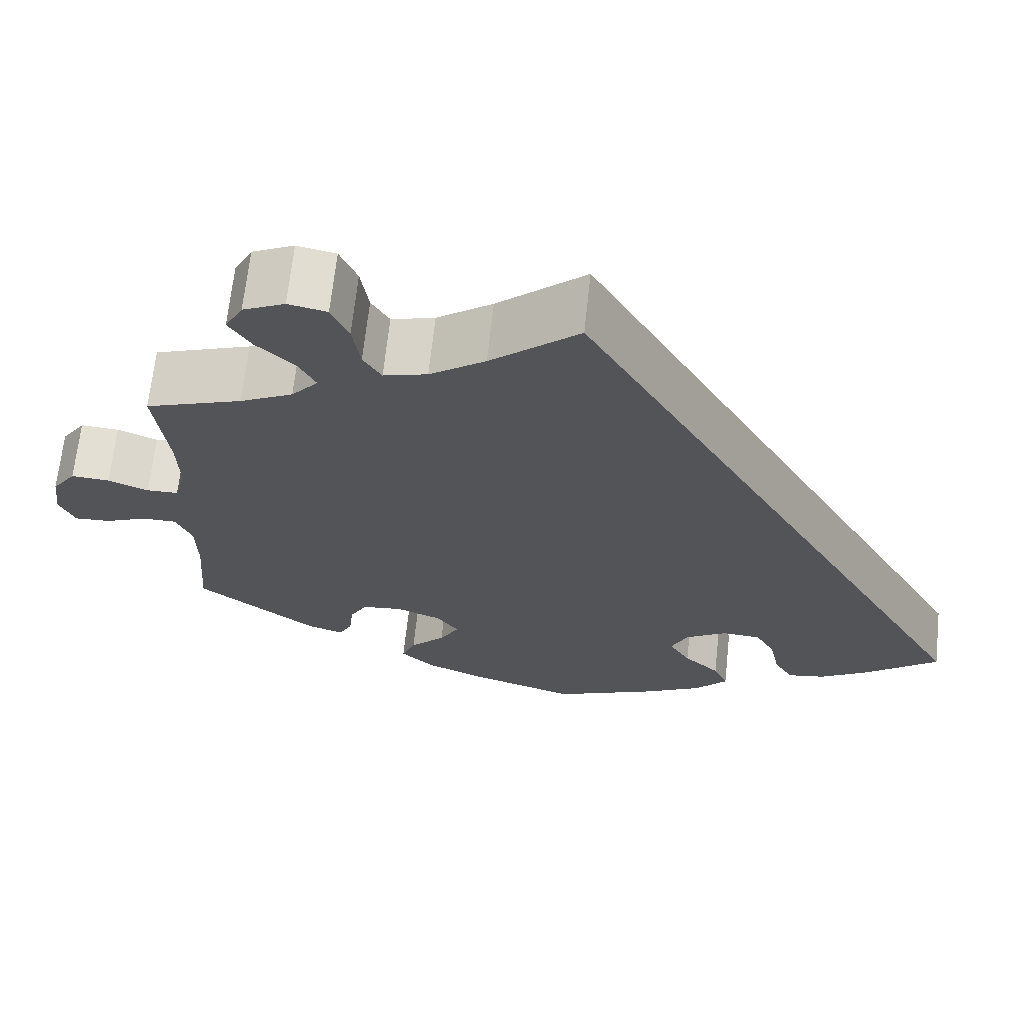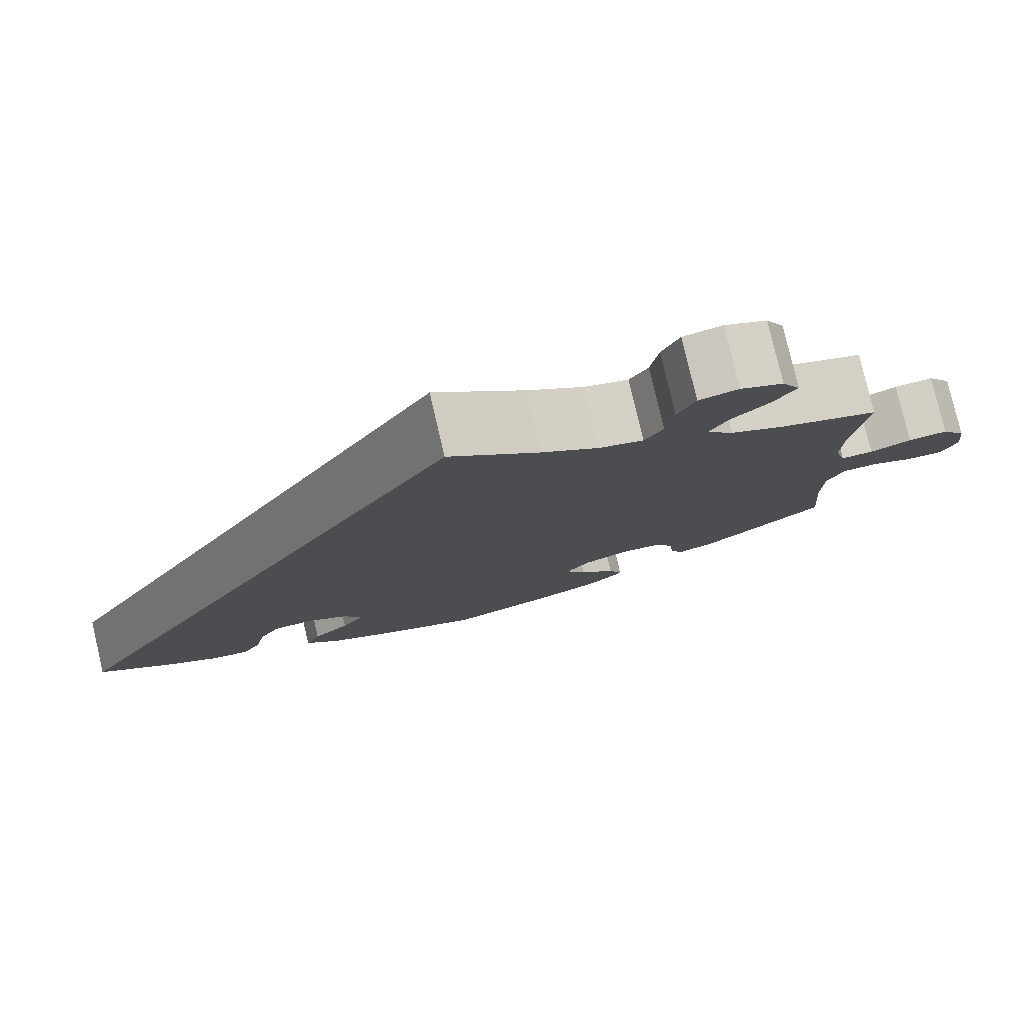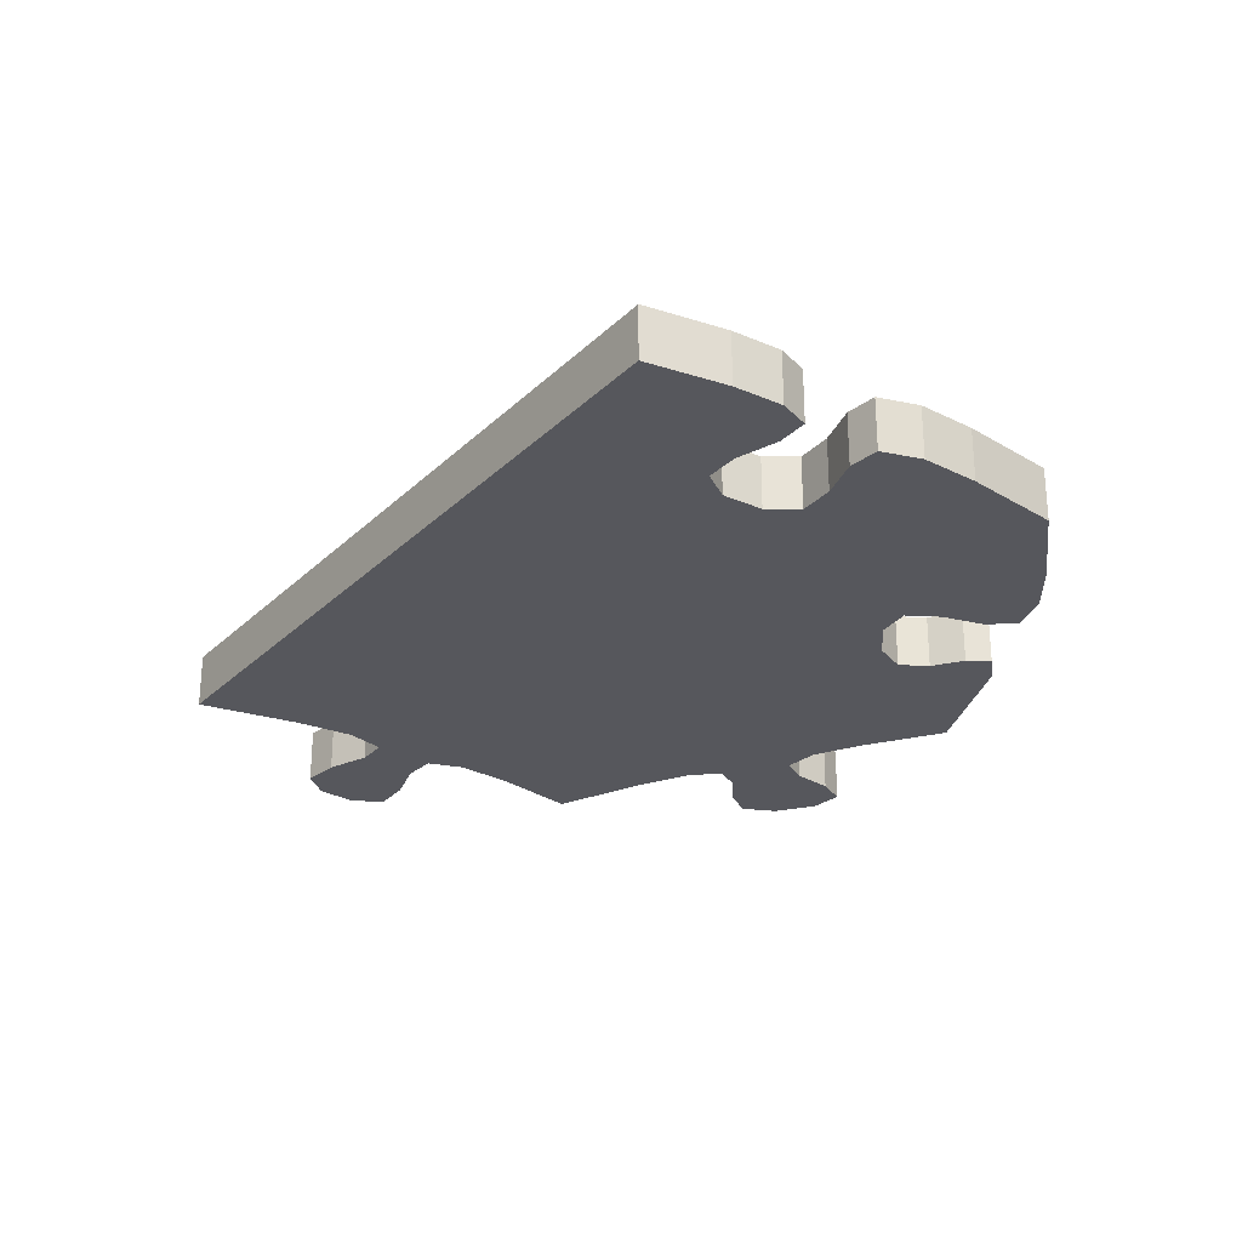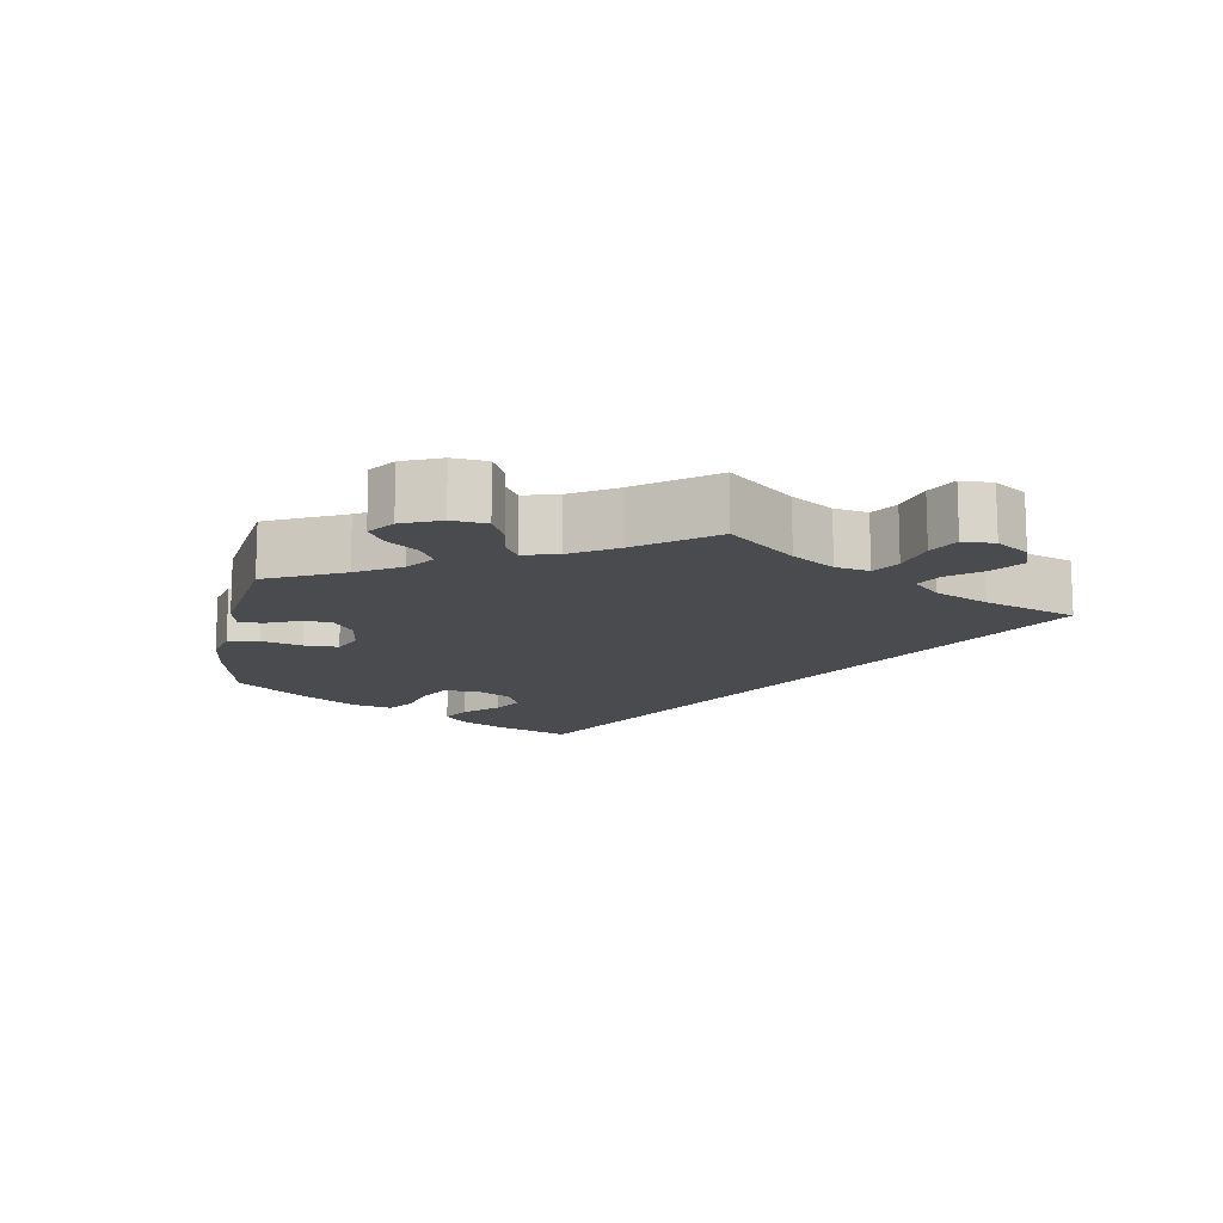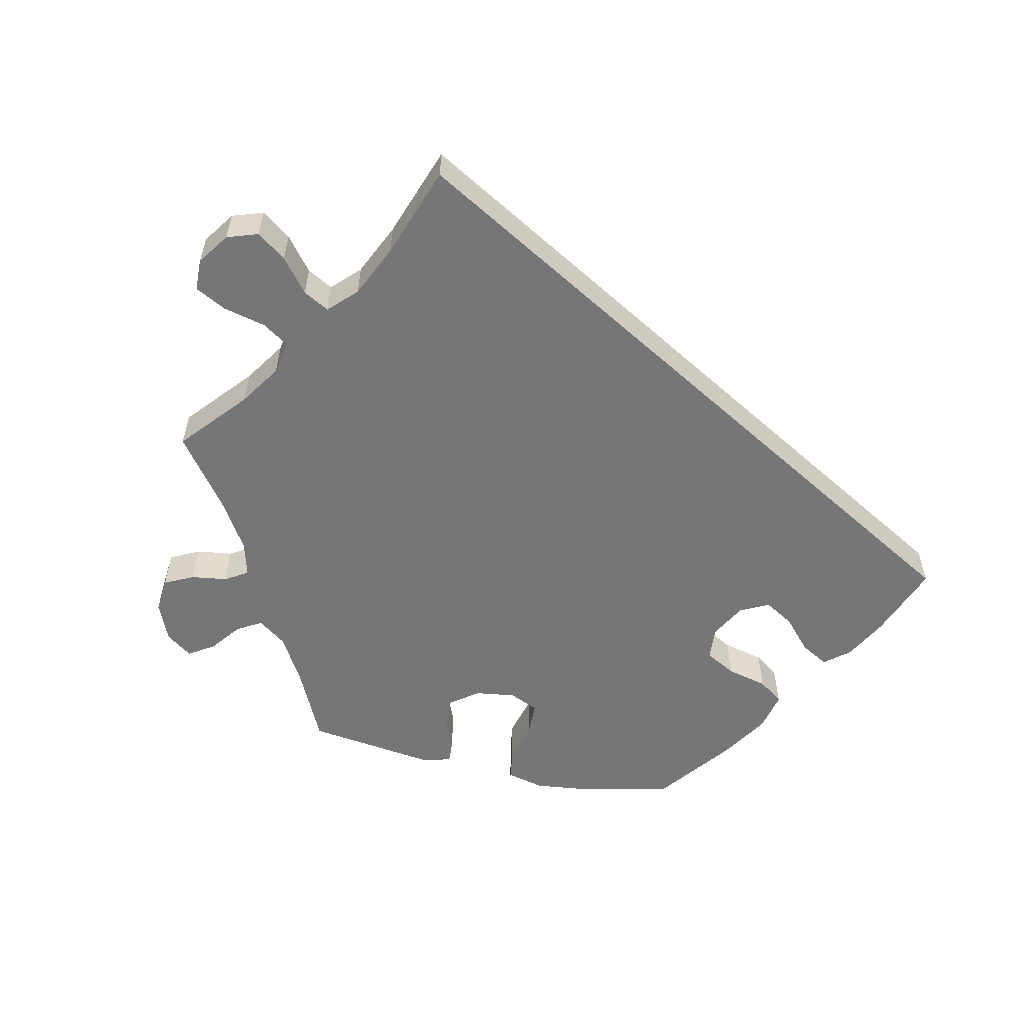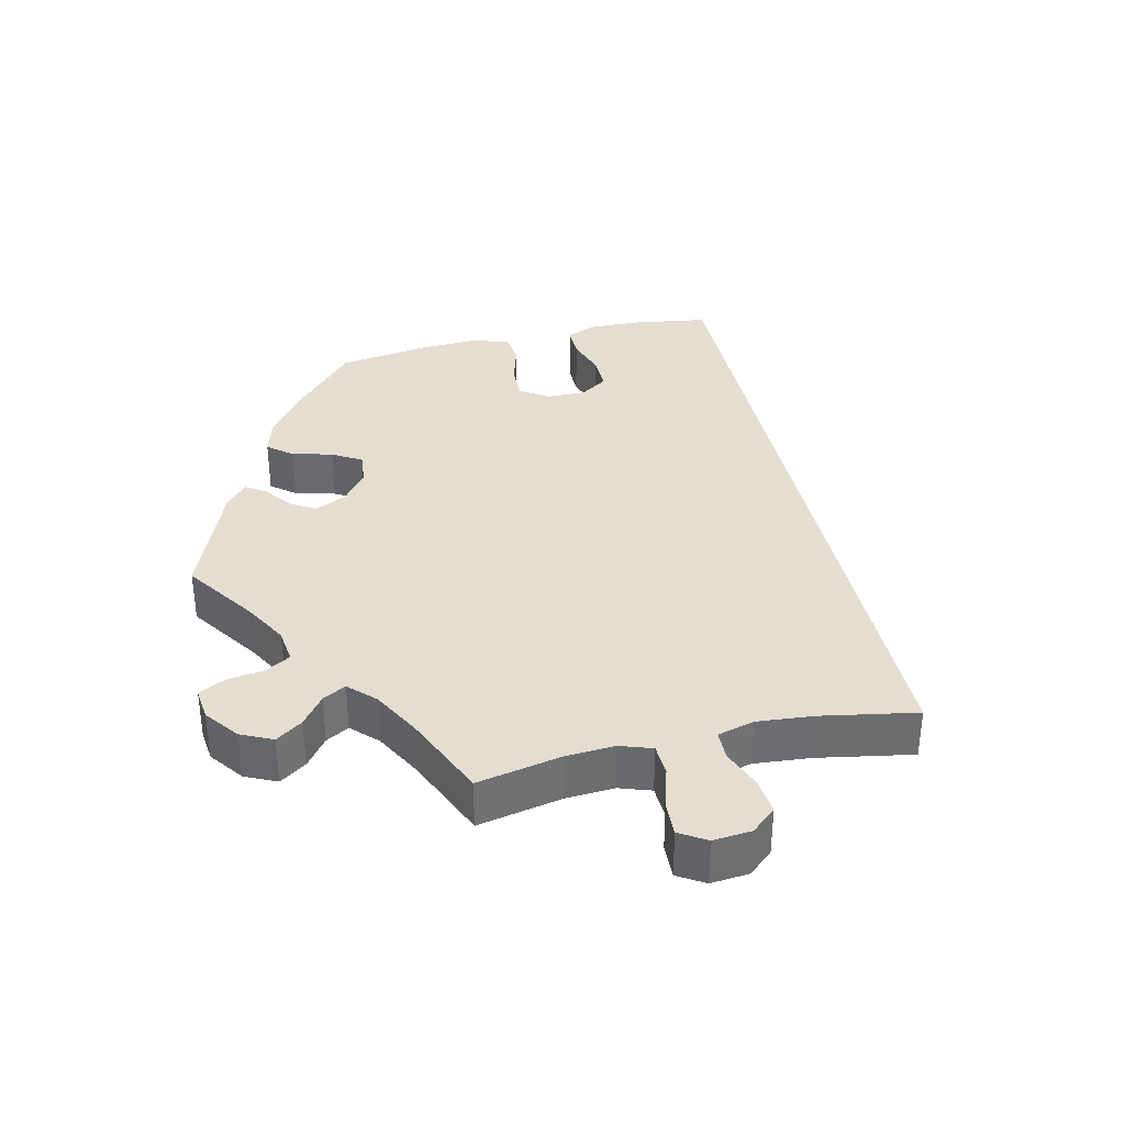
<metadata>
{"format":"obj","ext":"obj","renderer":"f3d","projection":"perspective","resolution":1024,"background":"white","views":[{"elev":66.9,"azim":6.1,"up":"+Z"},{"elev":79.2,"azim":166.8,"up":"+Z"},{"elev":-27.5,"azim":114.9,"up":"+Y"},{"elev":-13.9,"azim":-70.2,"up":"+Y"},{"elev":-56.8,"azim":17.6,"up":"+Y"},{"elev":36.4,"azim":-43.3,"up":"+Y"}]}
</metadata>
<code>
v 0.501 0.07 -0.289
v 0.415 0.07 -0.358
v 0.358 0.07 -0.393
v 0.314 0.07 -0.4
v 0.292 0.07 -0.362
v 0.28 0.07 -0.305
v 0.257 0.07 -0.264
v 0.212 0.07 -0.261
v 0.164 0.07 -0.29
v 0.144 0.07 -0.332
v 0.169 0.07 -0.373
v 0.211 0.07 -0.413
v 0.228 0.07 -0.452
v 0.19 0.07 -0.493
v 0.121 0.07 -0.529
v 0.001 0.07 -0.578
v -0.123 0.07 -0.539
v -0.193 0.07 -0.509
v -0.232 0.07 -0.472
v -0.216 0.07 -0.432
v -0.175 0.07 -0.391
v -0.152 0.07 -0.35
v -0.178 0.07 -0.314
v -0.23 0.07 -0.293
v -0.278 0.07 -0.298
v -0.298 0.07 -0.334
v -0.303 0.07 -0.38
v -0.318 0.07 -0.41
v -0.36 0.07 -0.397
v -0.5 0.07 -0.289
v -0.491 0.07 -0.171
v -0.492 0.07 -0.101
v -0.511 0.07 -0.057
v -0.551 0.07 -0.057
v -0.6 0.07 -0.077
v -0.642 0.07 -0.079
v -0.66 0.07 -0.038
v -0.653 0.07 0.02
v -0.625 0.07 0.06
v -0.58 0.07 0.057
v -0.533 0.07 0.038
v -0.496 0.07 0.039
v -0.483 0.07 0.087
v -0.485 0.07 0.162
v -0.5 0.07 0.289
v -0.387 0.07 0.328
v -0.325 0.07 0.359
v -0.294 0.07 0.395
v -0.314 0.07 0.434
v -0.358 0.07 0.476
v -0.384 0.07 0.517
v -0.363 0.07 0.556
v -0.314 0.07 0.579
v -0.269 0.07 0.57
v -0.249 0.07 0.524
v -0.24 0.07 0.465
v -0.219 0.07 0.43
v -0.168 0.07 0.444
v -0.103 0.07 0.49
v 0 0.07 0.578
v 0.501 0 -0.289
v 0.415 0 -0.358
v 0.358 0 -0.393
v 0.314 0 -0.4
v 0.292 0 -0.362
v 0.28 0 -0.305
v 0.257 0 -0.264
v 0.212 0 -0.261
v 0.164 0 -0.29
v 0.144 0 -0.332
v 0.169 0 -0.373
v 0.211 0 -0.413
v 0.228 0 -0.452
v 0.19 0 -0.493
v 0.121 0 -0.529
v 0.001 0 -0.578
v -0.123 0 -0.539
v -0.193 0 -0.509
v -0.232 0 -0.472
v -0.216 0 -0.432
v -0.175 0 -0.391
v -0.152 0 -0.35
v -0.178 0 -0.314
v -0.23 0 -0.293
v -0.278 0 -0.298
v -0.298 0 -0.334
v -0.303 0 -0.38
v -0.318 0 -0.41
v -0.36 0 -0.397
v -0.5 0 -0.289
v -0.491 0 -0.171
v -0.492 0 -0.101
v -0.511 0 -0.057
v -0.551 0 -0.057
v -0.6 0 -0.077
v -0.642 0 -0.079
v -0.66 0 -0.038
v -0.653 0 0.02
v -0.625 0 0.06
v -0.58 0 0.057
v -0.533 0 0.038
v -0.496 0 0.039
v -0.483 0 0.087
v -0.485 0 0.162
v -0.5 0 0.289
v -0.387 0 0.328
v -0.325 0 0.359
v -0.294 0 0.395
v -0.314 0 0.434
v -0.358 0 0.476
v -0.384 0 0.517
v -0.363 0 0.556
v -0.314 0 0.579
v -0.269 0 0.57
v -0.249 0 0.524
v -0.24 0 0.465
v -0.219 0 0.43
v -0.168 0 0.444
v -0.103 0 0.49
v 0 0 0.578
f 59 60 1 2
f 58 59 2 3
f 57 58 3
f 53 54 55 56
f 53 56 57
f 52 53 57
f 49 50 51 52
f 48 49 52 57
f 47 48 57
f 44 45 46
f 43 44 46 47
f 42 43 47 57
f 38 39 40 41
f 38 41 42
f 37 38 42
f 34 35 36 37
f 33 34 37 42
f 32 33 42 57
f 28 29 30 31
f 26 27 28 31
f 25 26 31 32
f 24 25 32 57
f 18 19 20 21
f 18 21 22
f 17 18 22
f 16 17 22
f 15 16 22
f 14 15 22 23
f 11 12 13 14
f 10 11 14 23
f 3 4 5 6
f 3 6 7
f 57 3 7
f 9 10 23 24
f 8 9 24 57
f 7 8 57
f 62 61 120 119
f 63 62 119 118
f 63 118 117
f 116 115 114 113
f 117 116 113
f 117 113 112
f 112 111 110 109
f 117 112 109 108
f 117 108 107
f 106 105 104
f 107 106 104 103
f 117 107 103 102
f 101 100 99 98
f 102 101 98
f 102 98 97
f 97 96 95 94
f 102 97 94 93
f 117 102 93 92
f 91 90 89 88
f 91 88 87 86
f 92 91 86 85
f 117 92 85 84
f 81 80 79 78
f 82 81 78
f 82 78 77
f 82 77 76
f 82 76 75
f 83 82 75 74
f 74 73 72 71
f 83 74 71 70
f 66 65 64 63
f 67 66 63
f 67 63 117
f 84 83 70 69
f 117 84 69 68
f 117 68 67
f 1 61 62 2
f 2 62 63 3
f 3 63 64 4
f 4 64 65 5
f 5 65 66 6
f 6 66 67 7
f 7 67 68 8
f 8 68 69 9
f 9 69 70 10
f 10 70 71 11
f 11 71 72 12
f 12 72 73 13
f 13 73 74 14
f 14 74 75 15
f 15 75 76 16
f 16 76 77 17
f 17 77 78 18
f 18 78 79 19
f 19 79 80 20
f 20 80 81 21
f 21 81 82 22
f 22 82 83 23
f 23 83 84 24
f 24 84 85 25
f 25 85 86 26
f 26 86 87 27
f 27 87 88 28
f 28 88 89 29
f 29 89 90 30
f 30 90 91 31
f 31 91 92 32
f 32 92 93 33
f 33 93 94 34
f 34 94 95 35
f 35 95 96 36
f 36 96 97 37
f 37 97 98 38
f 38 98 99 39
f 39 99 100 40
f 40 100 101 41
f 41 101 102 42
f 42 102 103 43
f 43 103 104 44
f 44 104 105 45
f 45 105 106 46
f 46 106 107 47
f 47 107 108 48
f 48 108 109 49
f 49 109 110 50
f 50 110 111 51
f 51 111 112 52
f 52 112 113 53
f 53 113 114 54
f 54 114 115 55
f 55 115 116 56
f 56 116 117 57
f 57 117 118 58
f 58 118 119 59
f 59 119 120 60
f 60 120 61 1

</code>
